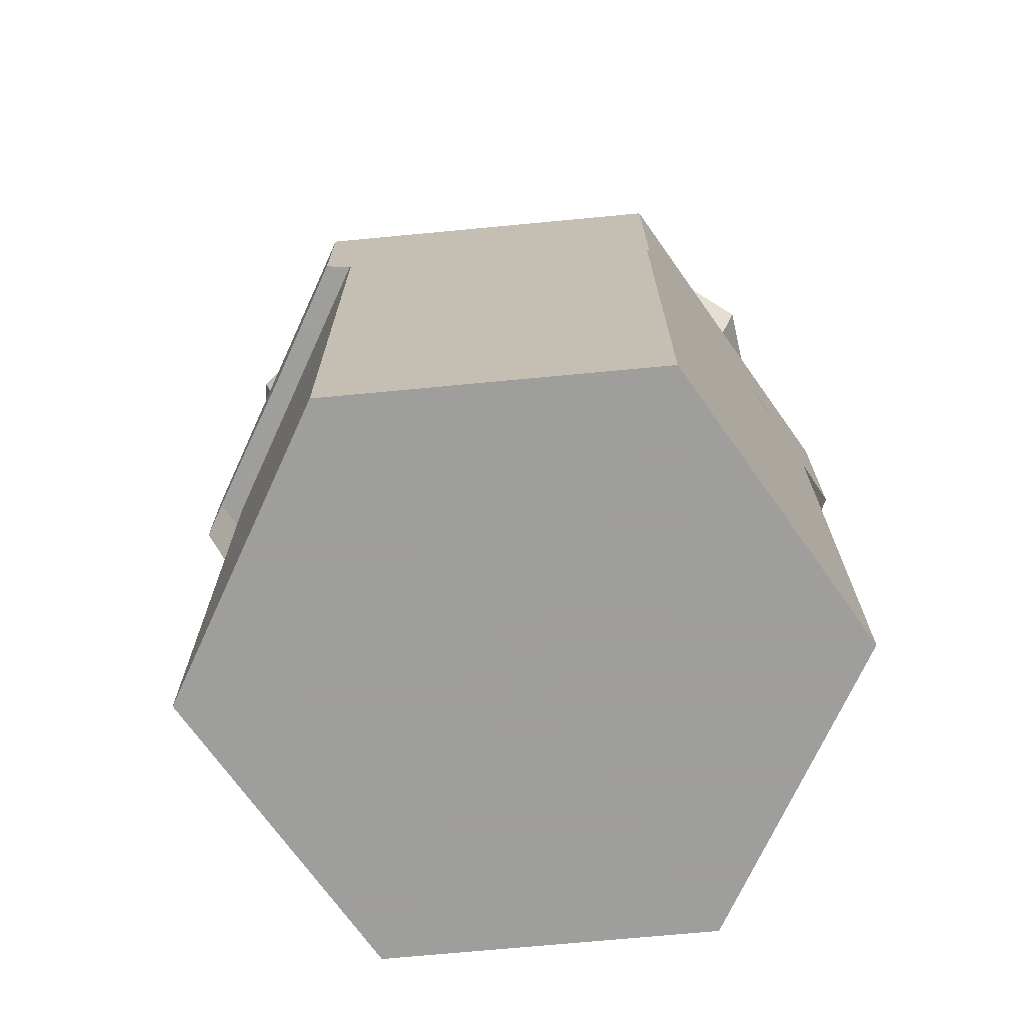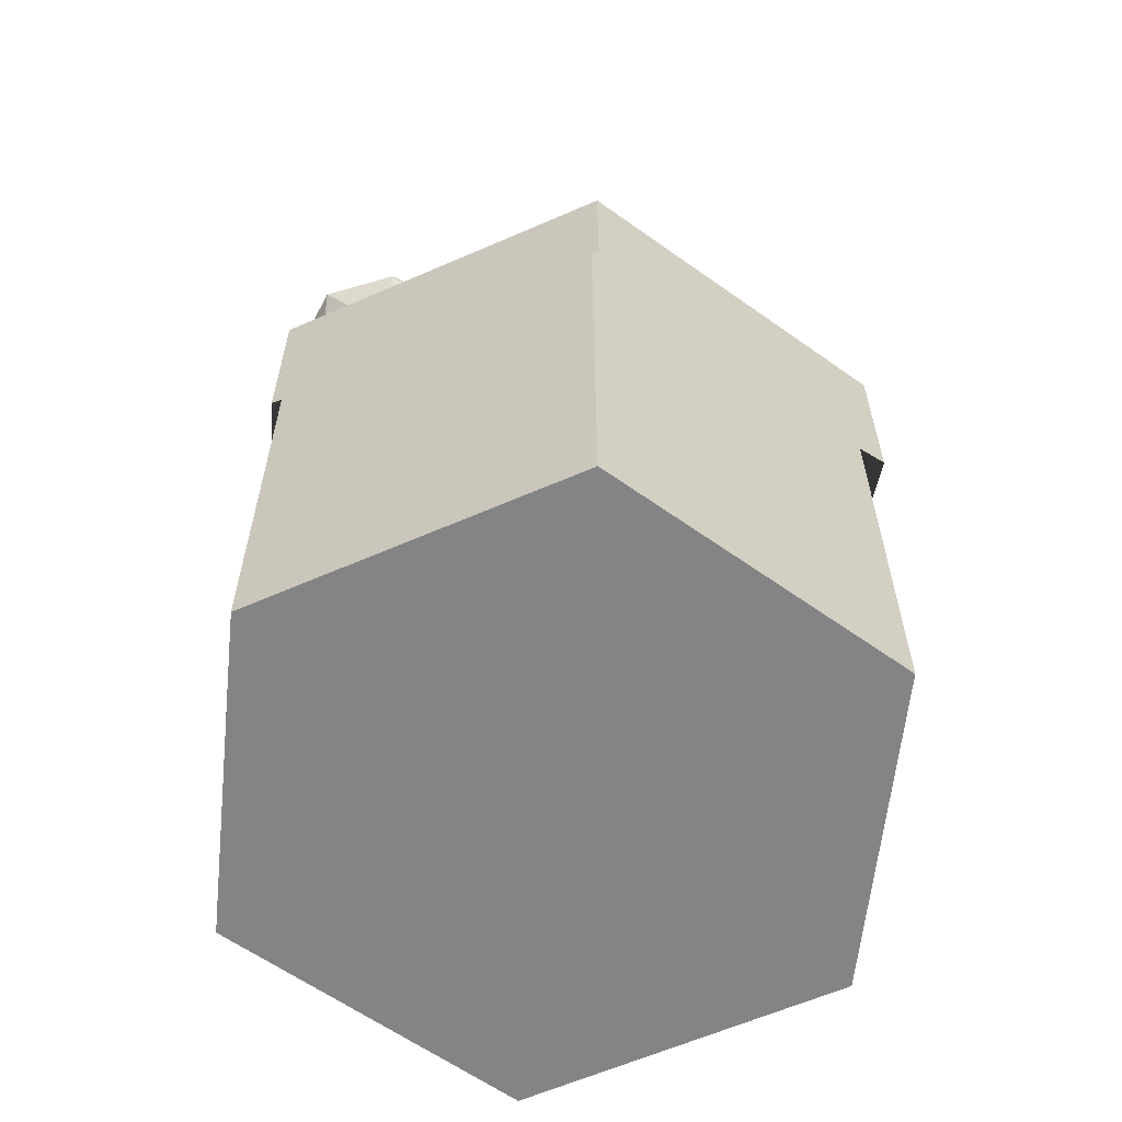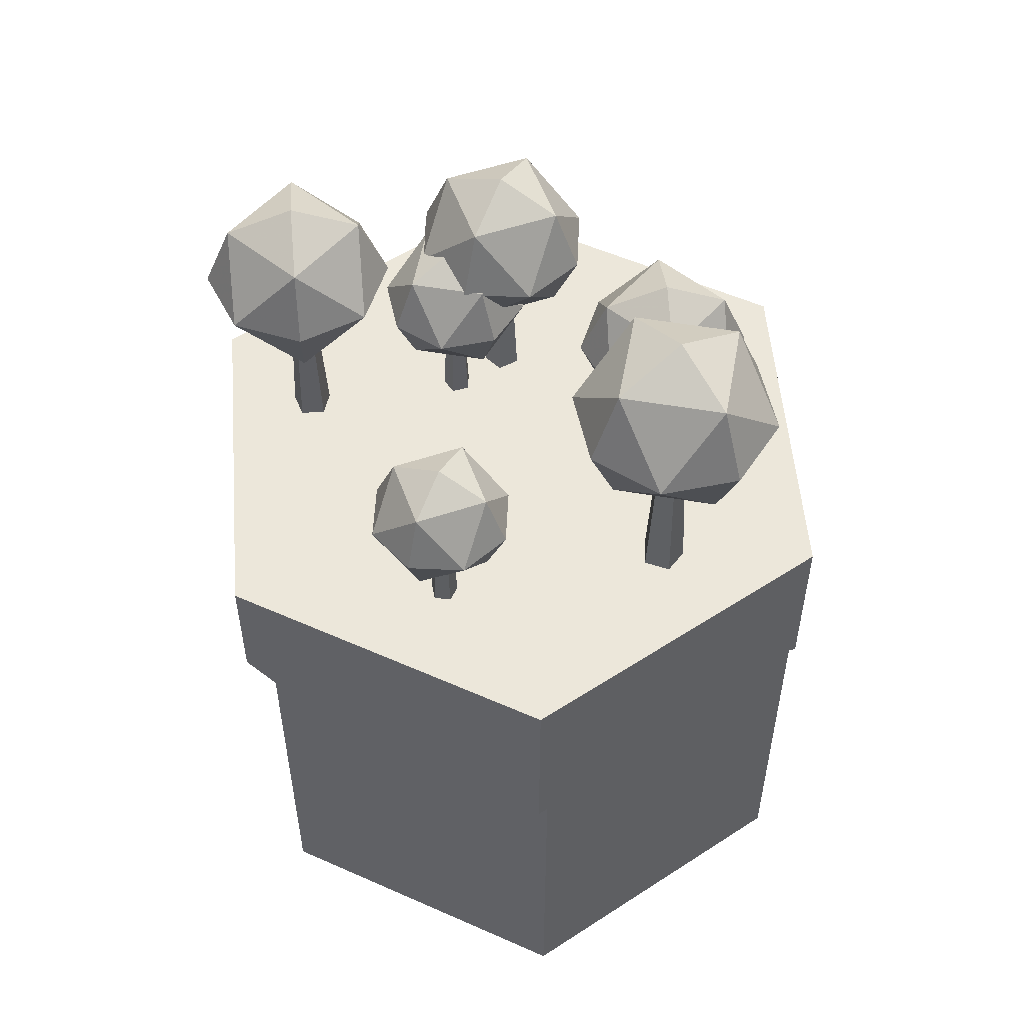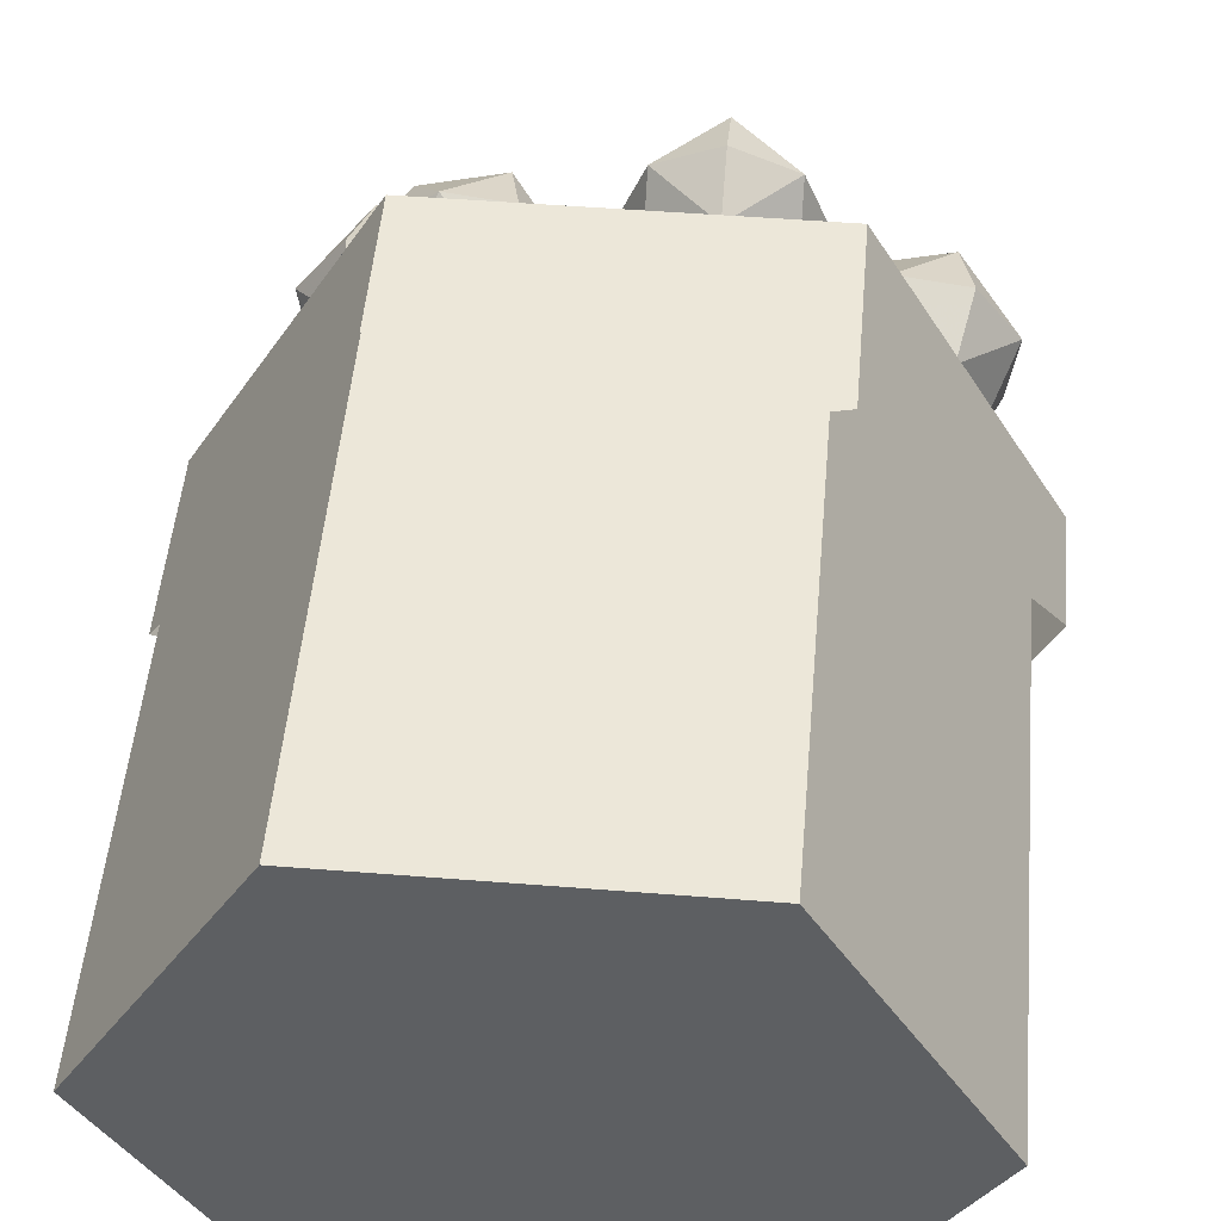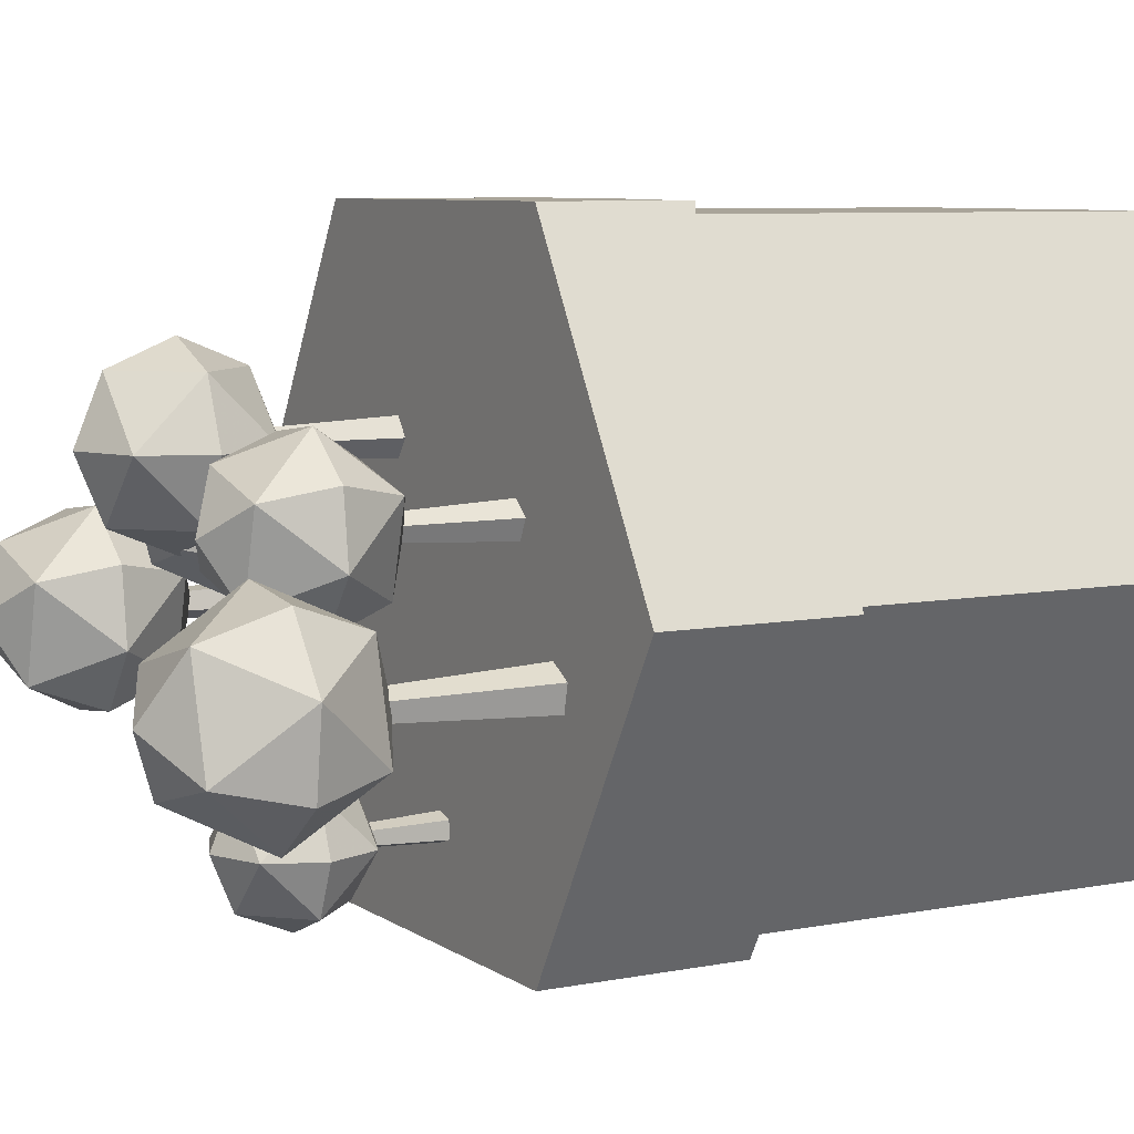
<metadata>
{"format":"obj","ext":"obj","renderer":"f3d","projection":"perspective","resolution":1024,"background":"white","views":[{"elev":-71.1,"azim":-174.6,"up":"+Y"},{"elev":-61.4,"azim":-36.0,"up":"+Y"},{"elev":54.0,"azim":-154.7,"up":"+Y"},{"elev":50.2,"azim":5.0,"up":"+Z"},{"elev":7.3,"azim":-119.4,"up":"+Z"}]}
</metadata>
<code>
v 97.62 -33.76 16.91
v 97.62 -0.764 16.91
v 116.6 -33.76 16.91
v 116.6 -33.76 16.91
v 116.6 -0.764 16.91
v 116.6 -0.764 16.91
v 107.1 -33.76 0.4517
v 107.1 -33.76 0.4517
v 107.1 -0.764 0.4517
v 107.1 -0.764 0.4517
v 88.12 -33.76 0.4517
v 88.12 -33.76 0.4517
v 88.12 -0.764 0.4517
v 88.12 -0.764 0.4517
v 78.62 -33.76 16.91
v 78.62 -33.76 16.91
v 78.62 -0.764 16.91
v 78.62 -0.764 16.91
v 88.12 -33.76 33.36
v 88.12 -33.76 33.36
v 88.12 -0.764 33.36
v 88.12 -0.764 33.36
v 107.1 -33.76 33.36
v 107.1 -33.76 33.36
v 107.1 -0.764 33.36
v 107.1 -0.764 33.36
f 7 3 1
f 8 9 5 4
f 10 2 6
f 11 7 1
f 12 13 9 8
f 14 2 10
f 15 11 1
f 16 17 13 12
f 18 2 14
f 19 15 1
f 20 21 17 16
f 22 2 18
f 23 19 1
f 24 25 21 20
f 26 2 22
f 3 23 1
f 4 5 25 24
f 6 2 26
v 93.08 7.61 5.008
v 97.15 7.61 9.087
v 101.2 7.61 5.008
v 97.15 7.61 0.93
v 97.15 11.69 5.008
v 97.15 3.531 5.008
v 97.15 10.49 7.892
v 94.27 7.61 7.892
v 94.27 10.49 5.008
v 100 10.49 5.008
v 100 7.61 7.892
v 97.15 10.49 2.125
v 100 7.61 2.125
v 94.27 7.61 2.125
v 94.27 4.726 5.008
v 97.15 4.726 7.892
v 100 4.726 5.008
v 97.15 4.726 2.125
f 35 33 31
f 34 28 33
f 33 35 34
f 27 34 35
f 33 36 31
f 37 29 36
f 36 33 37
f 28 37 33
f 36 38 31
f 39 30 38
f 38 36 39
f 29 39 36
f 38 35 31
f 40 27 35
f 35 38 40
f 30 40 38
f 42 41 32
f 34 27 41
f 41 42 34
f 28 34 42
f 43 42 32
f 37 28 42
f 42 43 37
f 29 37 43
f 44 43 32
f 39 29 43
f 43 44 39
f 30 39 44
f 41 44 32
f 40 30 44
f 44 41 40
f 27 40 41
v 97.15 -4.04 5.008
v 97.15 4.148 5.008
v 98.15 -4.04 5.008
v 98.15 -4.04 5.008
v 97.75 4.148 5.008
v 97.75 4.148 5.008
v 97.46 -4.04 4.058
v 97.46 -4.04 4.058
v 97.34 4.148 4.443
v 97.34 4.148 4.443
v 96.35 -4.04 4.421
v 96.35 -4.04 4.421
v 96.67 4.148 4.659
v 96.67 4.148 4.659
v 96.35 -4.04 5.596
v 96.35 -4.04 5.596
v 96.67 4.148 5.358
v 96.67 4.148 5.358
v 97.46 -4.04 5.959
v 97.46 -4.04 5.959
v 97.34 4.148 5.574
v 97.34 4.148 5.574
f 51 47 45
f 52 53 49 48
f 54 46 50
f 55 51 45
f 56 57 53 52
f 58 46 54
f 59 55 45
f 60 61 57 56
f 62 46 58
f 63 59 45
f 64 65 61 60
f 66 46 62
f 47 63 45
f 48 49 65 64
f 50 46 66
v 108.4 11.98 9.765
v 106.5 11.98 17.03
v 113.7 11.98 18.98
v 115.7 11.98 11.71
v 111.1 17.3 14.37
v 111.1 6.66 14.37
v 107.8 15.74 16.25
v 105.9 11.98 12.99
v 109.2 15.74 11.11
v 112.9 15.74 17.63
v 109.7 11.98 19.51
v 114.3 15.74 12.49
v 116.2 11.98 15.75
v 112.4 11.98 9.233
v 109.2 8.218 11.11
v 107.8 8.218 16.25
v 112.9 8.218 17.63
v 114.3 8.218 12.49
f 75 73 71
f 74 68 73
f 73 75 74
f 67 74 75
f 73 76 71
f 77 69 76
f 76 73 77
f 68 77 73
f 76 78 71
f 79 70 78
f 78 76 79
f 69 79 76
f 78 75 71
f 80 67 75
f 75 78 80
f 70 80 78
f 82 81 72
f 74 67 81
f 81 82 74
f 68 74 82
f 83 82 72
f 77 68 82
f 82 83 77
f 69 77 83
f 84 83 72
f 79 69 83
f 83 84 79
f 70 79 84
f 81 84 72
f 80 70 84
f 84 81 80
f 67 80 81
v 111.1 -3.214 14.37
v 111.1 7.465 14.37
v 111.7 -3.214 15.5
v 111.7 -3.214 15.5
v 111.5 7.465 15.04
v 111.5 7.465 15.04
v 112.3 -3.214 14.1
v 112.3 -3.214 14.1
v 111.8 7.465 14.21
v 111.8 7.465 14.21
v 111.2 -3.214 13.08
v 111.2 -3.214 13.08
v 111.1 7.465 13.6
v 111.1 7.465 13.6
v 109.9 -3.214 13.84
v 109.9 -3.214 13.84
v 110.4 7.465 14.06
v 110.4 7.465 14.06
v 110.2 -3.214 15.34
v 110.2 -3.214 15.34
v 110.5 7.465 14.95
v 110.5 7.465 14.95
f 91 87 85
f 92 93 89 88
f 94 86 90
f 95 91 85
f 96 97 93 92
f 98 86 94
f 99 95 85
f 100 101 97 96
f 102 86 98
f 103 99 85
f 104 105 101 100
f 106 86 102
f 87 103 85
f 88 89 105 104
f 90 86 106
v 105.6 8.101 16.07
v 99.82 8.101 17.62
v 101.4 8.101 23.38
v 107.1 8.101 21.83
v 103.5 12.32 19.72
v 103.5 3.883 19.72
v 100.9 11.08 18.23
v 102.4 8.101 15.65
v 105 11.08 17.14
v 102 11.08 22.31
v 99.39 8.101 20.82
v 106.1 11.08 21.22
v 104.6 8.101 23.8
v 107.5 8.101 18.63
v 105 5.119 17.14
v 100.9 5.119 18.23
v 102 5.119 22.31
v 106.1 5.119 21.22
f 115 113 111
f 114 108 113
f 113 115 114
f 107 114 115
f 113 116 111
f 117 109 116
f 116 113 117
f 108 117 113
f 116 118 111
f 119 110 118
f 118 116 119
f 109 119 116
f 118 115 111
f 120 107 115
f 115 118 120
f 110 120 118
f 122 121 112
f 114 107 121
f 121 122 114
f 108 114 122
f 123 122 112
f 117 108 122
f 122 123 117
f 109 117 123
f 124 123 112
f 119 109 123
f 123 124 119
f 110 119 124
f 121 124 112
f 120 110 124
f 124 121 120
f 107 120 121
v 103.5 -3.947 19.72
v 103.5 4.521 19.72
v 103 -3.947 20.62
v 103 -3.947 20.62
v 103.2 4.521 20.26
v 103.2 4.521 20.26
v 104.2 -3.947 20.49
v 104.2 -3.947 20.49
v 103.9 4.521 20.18
v 103.9 4.521 20.18
v 104.4 -3.947 19.3
v 104.4 -3.947 19.3
v 104 4.521 19.47
v 104 4.521 19.47
v 103.4 -3.947 18.7
v 103.4 -3.947 18.7
v 103.4 4.521 19.11
v 103.4 4.521 19.11
v 102.5 -3.947 19.51
v 102.5 -3.947 19.51
v 102.9 4.521 19.6
v 102.9 4.521 19.6
f 131 127 125
f 132 133 129 128
f 134 126 130
f 135 131 125
f 136 137 133 132
f 138 126 134
f 139 135 125
f 140 141 137 136
f 142 126 138
f 143 139 125
f 144 145 141 140
f 146 126 142
f 127 143 125
f 128 129 145 144
f 130 126 146
v 106.9 10.95 22.88
v 101.8 10.95 17.85
v 96.82 10.95 22.88
v 101.8 10.95 27.91
v 101.8 15.97 22.88
v 101.8 5.92 22.88
v 101.8 14.5 19.33
v 105.4 10.95 19.33
v 105.4 14.5 22.88
v 98.29 14.5 22.88
v 98.29 10.95 19.33
v 101.8 14.5 26.43
v 98.29 10.95 26.43
v 105.4 10.95 26.43
v 105.4 7.392 22.88
v 101.8 7.392 19.33
v 98.29 7.392 22.88
v 101.8 7.392 26.43
f 155 153 151
f 154 148 153
f 153 155 154
f 147 154 155
f 153 156 151
f 157 149 156
f 156 153 157
f 148 157 153
f 156 158 151
f 159 150 158
f 158 156 159
f 149 159 156
f 158 155 151
f 160 147 155
f 155 158 160
f 150 160 158
f 162 161 152
f 154 147 161
f 161 162 154
f 148 154 162
f 163 162 152
f 157 148 162
f 162 163 157
f 149 157 163
f 164 163 152
f 159 149 163
f 163 164 159
f 150 159 164
f 161 164 152
f 160 150 164
f 164 161 160
f 147 160 161
v 101.8 -3.41 22.88
v 101.8 6.68 22.88
v 100.6 -3.41 22.88
v 100.6 -3.41 22.88
v 101.1 6.68 22.88
v 101.1 6.68 22.88
v 101.5 -3.41 24.05
v 101.5 -3.41 24.05
v 101.6 6.68 23.58
v 101.6 6.68 23.58
v 102.8 -3.41 23.6
v 102.8 -3.41 23.6
v 102.4 6.68 23.31
v 102.4 6.68 23.31
v 102.8 -3.41 22.16
v 102.8 -3.41 22.16
v 102.4 6.68 22.45
v 102.4 6.68 22.45
v 101.5 -3.41 21.71
v 101.5 -3.41 21.71
v 101.6 6.68 22.18
v 101.6 6.68 22.18
f 171 167 165
f 172 173 169 168
f 174 166 170
f 175 171 165
f 176 177 173 172
f 178 166 174
f 179 175 165
f 180 181 177 176
f 182 166 178
f 183 179 165
f 184 185 181 180
f 186 166 182
f 167 183 165
f 168 169 185 184
f 170 166 186
v 92.46 10.23 24.23
v 94.22 10.23 17.64
v 87.63 10.23 15.87
v 85.87 10.23 22.46
v 90.05 15.06 20.05
v 90.05 5.41 20.05
v 93 13.64 18.35
v 94.71 10.23 21.3
v 91.75 13.64 23
v 88.34 13.64 17.1
v 91.29 10.23 15.39
v 87.09 13.64 21.76
v 85.39 10.23 18.8
v 88.8 10.23 24.71
v 91.75 6.823 23
v 93 6.823 18.35
v 88.34 6.823 17.1
v 87.09 6.823 21.76
f 195 193 191
f 194 188 193
f 193 195 194
f 187 194 195
f 193 196 191
f 197 189 196
f 196 193 197
f 188 197 193
f 196 198 191
f 199 190 198
f 198 196 199
f 189 199 196
f 198 195 191
f 200 187 195
f 195 198 200
f 190 200 198
f 202 201 192
f 194 187 201
f 201 202 194
f 188 194 202
f 203 202 192
f 197 188 202
f 202 203 197
f 189 197 203
f 204 203 192
f 199 189 203
f 203 204 199
f 190 199 204
f 201 204 192
f 200 190 204
f 204 201 200
f 187 200 201
v 90.05 -3.544 20.05
v 90.05 6.14 20.05
v 89.46 -3.544 19.03
v 89.46 -3.544 19.03
v 89.69 6.14 19.44
v 89.69 6.14 19.44
v 88.89 -3.544 20.3
v 88.89 -3.544 20.3
v 89.36 6.14 20.2
v 89.36 6.14 20.2
v 89.92 -3.544 21.23
v 89.92 -3.544 21.23
v 89.97 6.14 20.75
v 89.97 6.14 20.75
v 91.13 -3.544 20.53
v 91.13 -3.544 20.53
v 90.69 6.14 20.34
v 90.69 6.14 20.34
v 90.84 -3.544 19.17
v 90.84 -3.544 19.17
v 90.52 6.14 19.53
v 90.52 6.14 19.53
f 211 207 205
f 212 213 209 208
f 214 206 210
f 215 211 205
f 216 217 213 212
f 218 206 214
f 219 215 205
f 220 221 217 216
f 222 206 218
f 223 219 205
f 224 225 221 220
f 226 206 222
f 207 223 205
f 208 209 225 224
f 210 206 226
v 83.6 13.58 18.02
v 91.49 13.58 15.91
v 89.37 13.58 8.024
v 81.49 13.58 10.14
v 86.49 19.35 13.02
v 86.49 7.804 13.02
v 90.02 17.66 15.06
v 87.98 13.58 18.6
v 84.45 17.66 16.56
v 88.53 17.66 9.488
v 92.06 13.58 11.53
v 82.95 17.66 10.98
v 84.99 13.58 7.447
v 80.91 13.58 14.52
v 84.45 9.495 16.56
v 90.02 9.495 15.06
v 88.53 9.495 9.488
v 82.95 9.495 10.98
f 235 233 231
f 234 228 233
f 233 235 234
f 227 234 235
f 233 236 231
f 237 229 236
f 236 233 237
f 228 237 233
f 236 238 231
f 239 230 238
f 238 236 239
f 229 239 236
f 238 235 231
f 240 227 235
f 235 238 240
f 230 240 238
f 242 241 232
f 234 227 241
f 241 242 234
f 228 234 242
f 243 242 232
f 237 228 242
f 242 243 237
f 229 237 243
f 244 243 232
f 239 229 243
f 243 244 239
f 230 239 244
f 241 244 232
f 240 230 244
f 244 241 240
f 227 240 241
v 86.49 -2.912 13.02
v 86.49 8.678 13.02
v 87.19 -2.912 11.8
v 87.19 -2.912 11.8
v 86.91 8.678 12.29
v 86.91 8.678 12.29
v 85.54 -2.912 11.97
v 85.54 -2.912 11.97
v 85.92 8.678 12.4
v 85.92 8.678 12.4
v 85.2 -2.912 13.6
v 85.2 -2.912 13.6
v 85.72 8.678 13.37
v 85.72 8.678 13.37
v 86.64 -2.912 14.43
v 86.64 -2.912 14.43
v 86.58 8.678 13.86
v 86.58 8.678 13.86
v 87.87 -2.912 13.32
v 87.87 -2.912 13.32
v 87.31 8.678 13.2
v 87.31 8.678 13.2
f 251 247 245
f 252 253 249 248
f 254 246 250
f 255 251 245
f 256 257 253 252
f 258 246 254
f 259 255 245
f 260 261 257 256
f 262 246 258
f 263 259 245
f 264 265 261 260
f 266 246 262
f 247 263 245
f 248 249 265 264
f 250 246 266
v 118.2 0 16.63
v 116.1 0 13.05
v 114 0 9.467
v 112 0 5.883
v 109.9 0 2.3
v 108.2 0 -0.6866
v 103.4 0 -0.6866
v 99.22 0 -0.6866
v 95.08 0 -0.6866
v 90.94 0 -0.6866
v 88.18 0 -0.6866
v 85.43 0 4.091
v 83.36 0 7.675
v 81.29 0 11.26
v 79.22 0 14.84
v 78.18 0 16.63
v 81.29 0 22.01
v 83.36 0 25.59
v 85.43 0 29.18
v 88.18 0 33.95
v 90.94 0 33.95
v 95.08 0 33.95
v 99.22 0 33.95
v 103.4 0 33.95
v 108.2 0 33.95
v 109.9 0 30.97
v 112 0 27.38
v 114 0 23.8
v 116.1 0 20.22
v 118.2 -6.32 16.63
v 116.1 -6.812 13.05
v 114.9 -7.112 10.86
v 111.5 -10.67 5.087
v 109.9 -9.078 2.3
v 108.2 -7.37 -0.6866
v 101.5 -11.29 -0.6866
v 99.22 -11.59 -0.6866
v 95.08 -12.12 -0.6866
v 90.94 -11.61 -0.6866
v 88.18 -11.22 -0.6866
v 84.85 -11.16 5.087
v 83.36 -9.21 7.675
v 81.52 -6.805 10.86
v 79.22 -9.227 14.84
v 78.18 -10.32 16.63
v 81.52 -11.88 22.41
v 83.36 -8.783 25.59
v 84.85 -6.269 28.18
v 88.18 -8.051 33.95
v 90.94 -8.37 33.95
v 94.85 -8.822 33.95
v 99.22 -10.88 33.95
v 101.5 -11.96 33.95
v 108.2 -10.51 33.95
v 109.9 -8.848 30.97
v 111.5 -7.293 28.18
v 114.9 -8.587 22.41
v 116.1 -7.727 20.22
f 267 296 297 268
f 268 297 298 269
f 269 298 299 270
f 270 299 300 271
f 271 300 301 272
f 272 301 302 273
f 273 302 303 274
f 274 303 304 275
f 275 304 305 276
f 276 305 306 277
f 277 306 307 278
f 278 307 308 279
f 279 308 309 280
f 280 309 310 281
f 281 310 311 282
f 282 311 312 283
f 283 312 313 284
f 284 313 314 285
f 285 314 315 286
f 286 315 316 287
f 287 316 317 288
f 288 317 318 289
f 289 318 319 290
f 290 319 320 291
f 291 320 321 292
f 292 321 322 293
f 293 322 323 294
f 294 323 324 295
f 295 324 296 267
v 118.2 0 16.63
v 116.1 0 13.05
v 114 0 9.467
v 112 0 5.883
v 109.9 0 2.3
v 108.2 0 -0.6866
v 103.4 0 -0.6866
v 99.22 0 -0.6866
v 95.08 0 -0.6866
v 90.94 0 -0.6866
v 88.18 0 -0.6866
v 85.43 0 4.091
v 83.36 0 7.675
v 81.29 0 11.26
v 79.22 0 14.84
v 78.18 0 16.63
v 81.29 0 22.01
v 83.36 0 25.59
v 85.43 0 29.18
v 88.18 0 33.95
v 90.94 0 33.95
v 95.08 0 33.95
v 99.22 0 33.95
v 103.4 0 33.95
v 108.2 0 33.95
v 109.9 0 30.97
v 112 0 27.38
v 114 0 23.8
v 116.1 0 20.22
f 326 327 328 329 330 331 332 333 334 335 336 337 338 339 340 341 342 343 344 345 346 347 348 349 350 351 352 353 325
f 327 347 352
f 337 342 347
f 332 337 347
f 327 332 347

</code>
